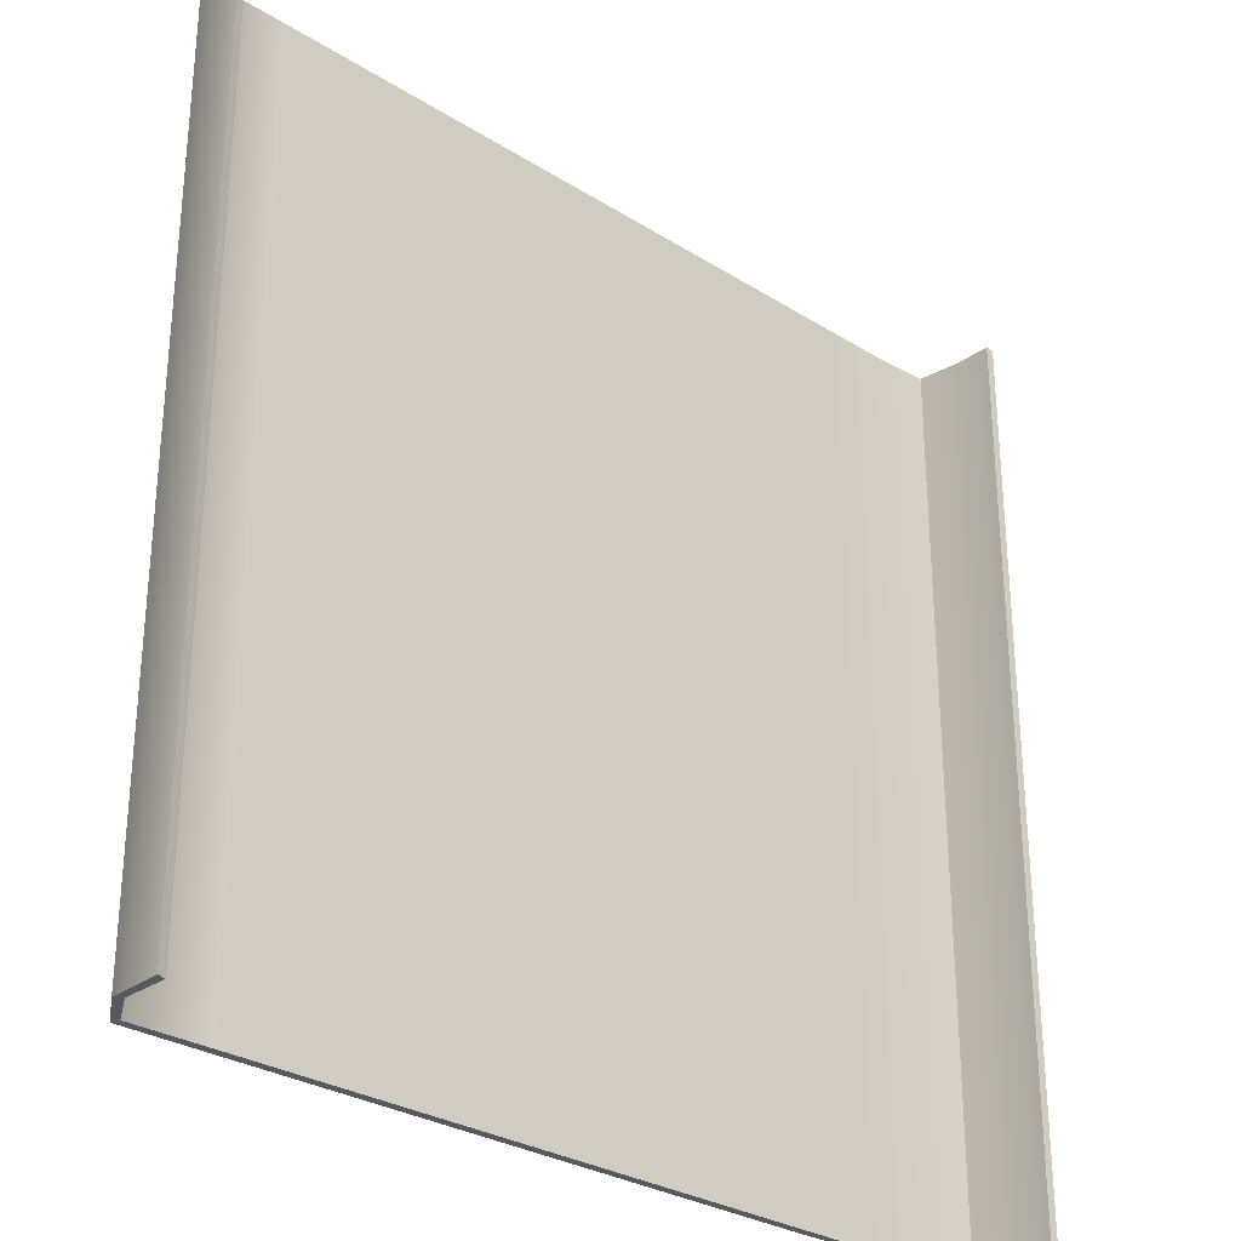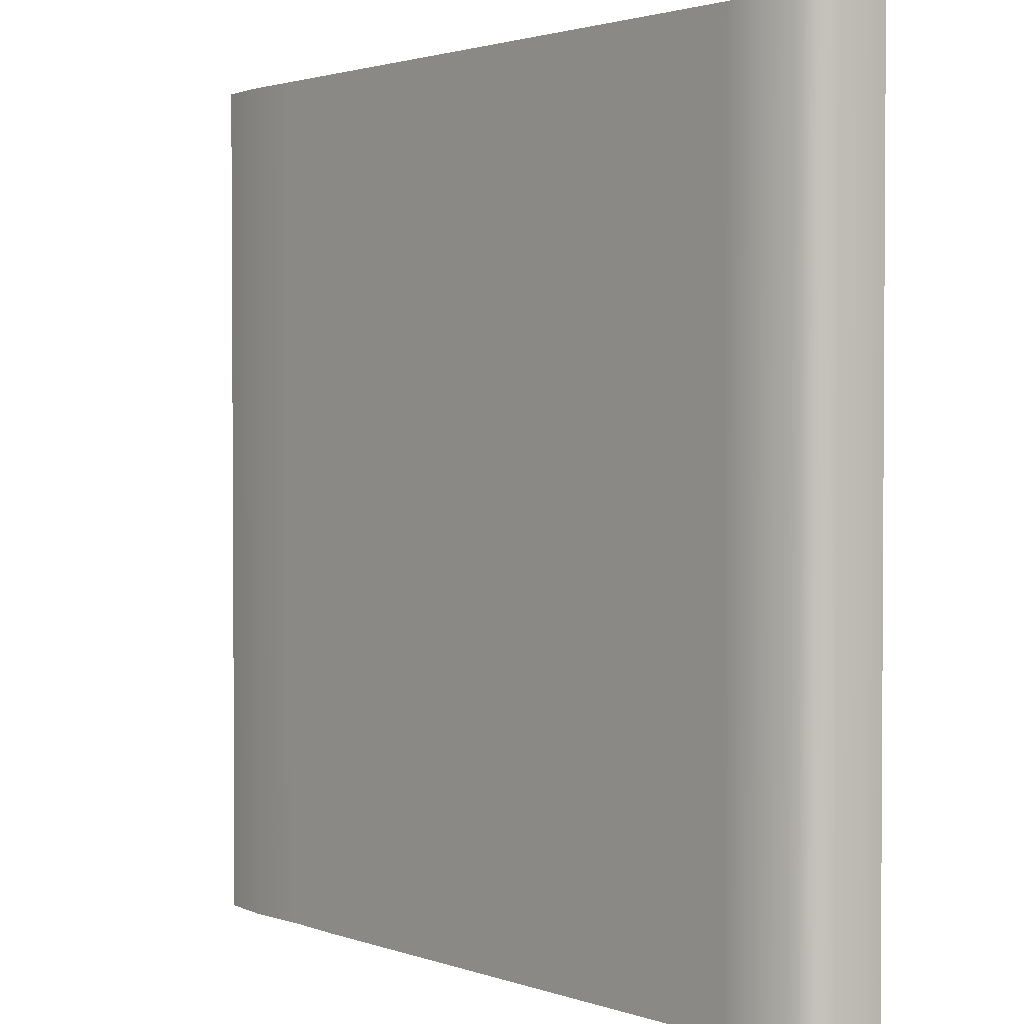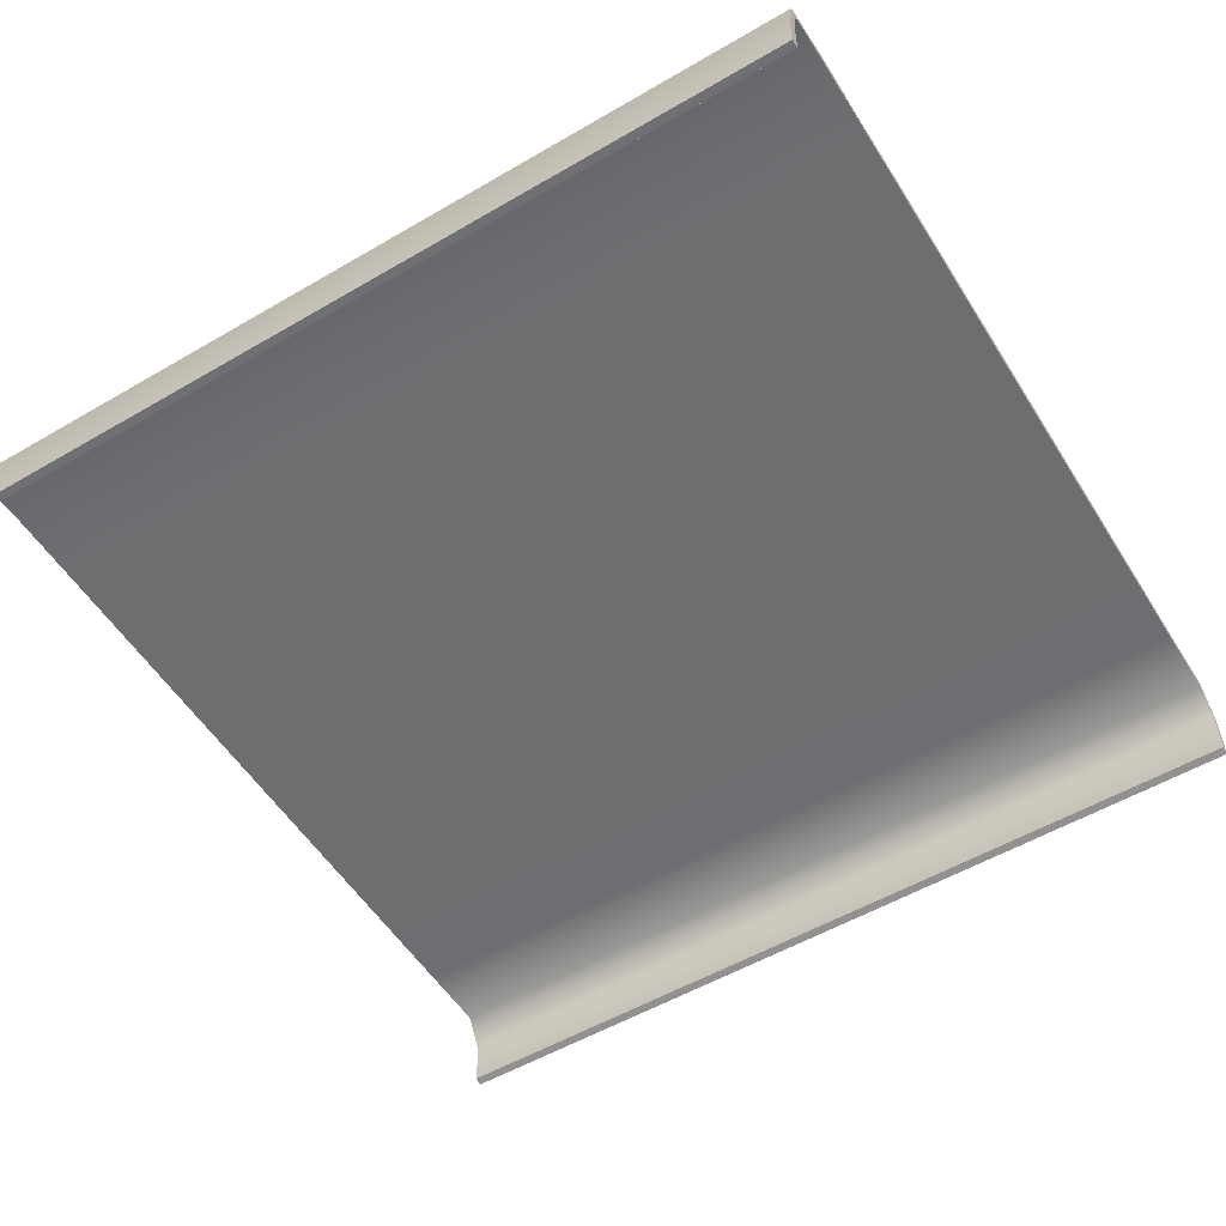
<metadata>
{"format":"obj","ext":"obj","renderer":"f3d","projection":"perspective","resolution":1024,"background":"white","views":[{"elev":-29.4,"azim":-42.8,"up":"+Z"},{"elev":2.0,"azim":-129.7,"up":"+Z"},{"elev":-54.4,"azim":121.7,"up":"+Y"}]}
</metadata>
<code>
g default
v -0.5 1.712 0.5
v 0.5 1.712 0.5
v -0.5 1.825 0.5
v 0.5 1.825 0.5
v -0.5 1.825 -0.5
v 0.5 1.825 -0.5
v -0.5 1.712 -0.5
v 0.5 1.712 -0.5
v -0.5 1.825 -1.705
v -0.5 1.825 -2.909
v -0.5 1.825 -4.114
v -0.5 1.825 -5.318
v -0.5 1.825 -6.523
v -0.5 1.825 -7.727
v -0.5 1.825 -8.932
v 0.5 1.825 -1.705
v 0.5 1.825 -2.909
v 0.5 1.825 -4.114
v 0.5 1.825 -5.318
v 0.5 1.825 -6.523
v 0.5 1.825 -7.727
v 0.5 1.825 -8.932
v 0.5 1.712 -1.705
v 0.5 1.712 -2.909
v 0.5 1.712 -4.114
v 0.5 1.712 -5.318
v 0.5 1.712 -6.523
v 0.5 1.712 -7.727
v 0.5 1.712 -8.932
v -0.5 1.712 -1.705
v -0.5 1.712 -2.909
v -0.5 1.712 -4.114
v -0.5 1.712 -5.318
v -0.5 1.712 -6.523
v -0.5 1.712 -7.727
v -0.5 1.712 -8.932
v -0.5 1.712 1.72
v -0.5 1.712 2.94
v 0.5 1.712 1.72
v 0.5 1.712 2.94
v 0.5 1.825 1.72
v 0.5 1.825 2.94
v -0.5 1.825 1.72
v -0.5 1.825 2.94
v 1.41 1.712 -0.5
v 2.319 1.712 -0.5
v 3.229 1.712 -0.5
v 4.138 1.712 -0.5
v 5.048 1.712 -0.5
v 5.713 1.669 -0.5
v 1.41 1.712 0.5
v 2.319 1.712 0.5
v 3.229 1.712 0.5
v 4.138 1.712 0.5
v 5.048 1.712 0.5
v 5.713 1.669 0.5
v 1.41 1.825 -0.5
v 2.319 1.825 -0.5
v 3.229 1.825 -0.5
v 4.138 1.825 -0.5
v 5.048 1.825 -0.5
v 5.805 1.734 -0.5
v 1.41 1.825 0.5
v 2.319 1.825 0.5
v 3.229 1.825 0.5
v 4.138 1.825 0.5
v 5.048 1.825 0.5
v 5.805 1.734 0.5
v 1.41 1.712 -1.705
v 2.319 1.712 -1.705
v 3.229 1.712 -1.705
v 4.138 1.712 -1.705
v 5.048 1.712 -1.705
v 5.713 1.669 -1.705
v 1.41 1.825 -1.705
v 2.319 1.825 -1.705
v 3.229 1.825 -1.705
v 4.138 1.825 -1.705
v 5.048 1.825 -1.705
v 5.805 1.734 -1.705
v 1.41 1.712 -2.909
v 2.319 1.712 -2.909
v 3.229 1.712 -2.909
v 4.138 1.712 -2.909
v 5.048 1.712 -2.909
v 5.713 1.669 -2.909
v 1.41 1.825 -2.909
v 2.319 1.825 -2.909
v 3.229 1.825 -2.909
v 4.138 1.825 -2.909
v 5.048 1.825 -2.909
v 5.805 1.734 -2.909
v 1.41 1.712 -4.114
v 2.319 1.712 -4.114
v 3.229 1.712 -4.114
v 4.138 1.712 -4.114
v 5.048 1.712 -4.114
v 5.713 1.669 -4.114
v 1.41 1.825 -4.114
v 2.319 1.825 -4.114
v 3.229 1.825 -4.114
v 4.138 1.825 -4.114
v 5.048 1.825 -4.114
v 5.805 1.734 -4.114
v 1.41 1.712 -5.318
v 2.319 1.712 -5.318
v 3.229 1.712 -5.318
v 4.138 1.712 -5.318
v 5.048 1.712 -5.318
v 5.713 1.669 -5.318
v 1.41 1.825 -5.318
v 2.319 1.825 -5.318
v 3.229 1.825 -5.318
v 4.138 1.825 -5.318
v 5.048 1.825 -5.318
v 5.805 1.734 -5.318
v 1.41 1.712 -6.523
v 2.319 1.712 -6.523
v 3.229 1.712 -6.523
v 4.138 1.712 -6.523
v 5.048 1.712 -6.523
v 5.713 1.669 -6.523
v 1.41 1.825 -6.523
v 2.319 1.825 -6.523
v 3.229 1.825 -6.523
v 4.138 1.825 -6.523
v 5.048 1.825 -6.523
v 5.805 1.734 -6.523
v 1.41 1.712 -7.727
v 2.319 1.712 -7.727
v 3.229 1.712 -7.727
v 4.138 1.712 -7.727
v 5.048 1.712 -7.727
v 5.713 1.669 -7.727
v 1.41 1.825 -7.727
v 2.319 1.825 -7.727
v 3.229 1.825 -7.727
v 4.138 1.763 -7.727
v 5.048 1.825 -7.727
v 5.805 1.734 -7.727
v 1.41 1.712 -8.932
v 2.319 1.712 -8.932
v 3.229 1.712 -8.932
v 4.138 1.712 -8.932
v 5.048 1.712 -8.932
v 5.713 1.669 -8.932
v 1.41 1.825 -8.932
v 2.319 1.825 -8.932
v 3.229 1.825 -8.932
v 4.138 1.793 -8.932
v 5.048 1.825 -8.932
v 5.805 1.734 -8.932
v 1.41 1.825 1.72
v 2.319 1.825 1.72
v 3.229 1.825 1.72
v 4.138 1.825 1.72
v 5.048 1.825 1.72
v 5.805 1.734 1.72
v 1.41 1.712 1.72
v 2.319 1.712 1.72
v 3.229 1.712 1.72
v 4.138 1.712 1.72
v 5.048 1.712 1.72
v 5.713 1.669 1.72
v 1.41 1.825 2.94
v 2.319 1.825 2.94
v 3.229 1.825 2.94
v 4.138 1.825 2.94
v 5.048 1.825 2.94
v 5.805 1.734 2.94
v 1.41 1.712 2.94
v 2.319 1.712 2.94
v 3.229 1.712 2.94
v 4.138 1.712 2.94
v 5.048 1.712 2.94
v 5.713 1.669 2.94
v 5.793 1.104 -0.5
v 5.793 1.104 0.5
v 5.906 1.105 -0.5
v 5.906 1.105 0.5
v 5.793 1.104 -1.705
v 5.906 1.105 -1.705
v 5.793 1.104 -2.909
v 5.906 1.105 -2.909
v 5.793 1.104 -4.114
v 5.906 1.105 -4.114
v 5.793 1.104 -5.318
v 5.906 1.105 -5.318
v 5.793 1.104 -6.523
v 5.906 1.105 -6.523
v 5.793 1.104 -7.727
v 5.906 1.105 -7.727
v 5.793 1.104 -8.932
v 5.906 1.105 -8.932
v 5.906 1.105 1.72
v 5.793 1.104 1.72
v 5.906 1.105 2.94
v 5.793 1.104 2.94
v 5.799 0.6168 -0.5
v 5.799 0.6168 0.5
v 5.911 0.6182 -0.5
v 5.911 0.6182 0.5
v 5.799 0.6168 -1.705
v 5.911 0.6182 -1.705
v 5.799 0.6168 -2.909
v 5.911 0.6182 -2.909
v 5.799 0.6168 -4.114
v 5.911 0.6182 -4.114
v 5.799 0.6168 -5.318
v 5.911 0.6182 -5.318
v 5.799 0.6168 -6.523
v 5.911 0.6182 -6.523
v 5.799 0.6168 -7.727
v 5.911 0.6182 -7.727
v 5.799 0.6168 -8.932
v 5.911 0.6182 -8.932
v 5.911 0.6182 1.72
v 5.799 0.6168 1.72
v 5.911 0.6182 2.94
v 5.799 0.6168 2.94
v -0.5 1.712 -0.5
v -0.5 1.712 0.5
v -0.5 1.825 0.5
v -0.5 1.825 -0.5
v -0.5 1.712 -5.318
v 0.5 1.712 -5.318
v -0.5 1.712 -6.523
v 0.5 1.712 -6.523
v -0.5 1.825 -1.705
v -0.5 1.712 -1.705
v -0.5 1.825 -2.909
v -0.5 1.712 -2.909
v -0.5 1.825 -4.114
v -0.5 1.712 -4.114
v -0.5 1.825 -5.318
v -0.5 1.825 -6.523
v -0.5 1.825 -7.727
v -0.5 1.712 -7.727
v -0.5 1.825 -8.932
v -0.5 1.712 -8.932
v -0.5 1.712 1.72
v -0.5 1.825 1.72
v -0.5 1.712 2.94
v -0.5 1.825 2.94
v -1.503 1.712 -0.5
v -2.506 1.712 -0.5
v -3.509 1.712 -0.5
v -4.512 1.712 -0.5
v -5.495 1.716 -0.5
v -1.503 1.712 0.5
v -2.506 1.712 0.5
v -3.509 1.712 0.5
v -4.512 1.712 0.5
v -5.495 1.716 0.5
v -1.503 1.825 0.5
v -2.506 1.825 0.5
v -3.509 1.825 0.5
v -4.512 1.825 0.5
v -5.535 1.822 0.5
v -1.503 1.825 -0.5
v -2.506 1.825 -0.5
v -3.509 1.825 -0.5
v -4.512 1.825 -0.5
v -5.535 1.822 -0.5
v -1.503 1.825 -1.705
v -2.506 1.825 -1.705
v -3.509 1.825 -1.705
v -4.512 1.825 -1.705
v -5.535 1.822 -1.705
v -1.503 1.712 -1.705
v -2.506 1.712 -1.705
v -3.509 1.712 -1.705
v -4.512 1.712 -1.705
v -5.495 1.716 -1.705
v -1.503 1.825 -2.909
v -2.506 1.825 -2.909
v -3.509 1.825 -2.909
v -4.512 1.825 -2.909
v -5.535 1.822 -2.909
v -1.503 1.712 -2.909
v -2.506 1.712 -2.909
v -3.509 1.712 -2.909
v -4.512 1.712 -2.909
v -5.495 1.716 -2.909
v -1.503 1.825 -4.114
v -2.506 1.825 -4.114
v -3.509 1.825 -4.114
v -4.512 1.825 -4.114
v -5.535 1.822 -4.114
v -1.503 1.712 -4.114
v -2.506 1.712 -4.114
v -3.509 1.712 -4.114
v -4.512 1.712 -4.114
v -5.495 1.716 -4.114
v -1.503 1.825 -5.318
v -2.506 1.825 -5.318
v -3.509 1.825 -5.318
v -4.512 1.825 -5.318
v -5.535 1.822 -5.318
v -1.503 1.712 -5.318
v -2.506 1.712 -5.318
v -3.509 1.712 -5.318
v -4.512 1.712 -5.318
v -5.495 1.716 -5.318
v -1.503 1.825 -6.523
v -2.506 1.825 -6.523
v -3.509 1.825 -6.523
v -4.512 1.825 -6.523
v -5.535 1.822 -6.523
v -1.503 1.712 -6.523
v -2.506 1.712 -6.523
v -3.509 1.712 -6.523
v -4.512 1.712 -6.523
v -5.495 1.716 -6.523
v -1.503 1.825 -7.727
v -2.506 1.825 -7.727
v -3.509 1.825 -7.727
v -4.512 1.825 -7.727
v -5.535 1.822 -7.727
v -1.503 1.712 -7.727
v -2.506 1.712 -7.727
v -3.509 1.712 -7.727
v -4.512 1.712 -7.727
v -5.495 1.716 -7.727
v -1.503 1.825 -8.932
v -2.506 1.825 -8.932
v -3.509 1.825 -8.932
v -4.512 1.825 -8.932
v -5.535 1.822 -8.932
v -1.503 1.712 -8.932
v -2.506 1.712 -8.932
v -3.509 1.712 -8.932
v -4.512 1.712 -8.932
v -5.495 1.716 -8.932
v -1.503 1.712 1.72
v -2.506 1.712 1.72
v -3.509 1.712 1.72
v -4.512 1.712 1.72
v -5.495 1.716 1.72
v -1.503 1.825 1.72
v -2.506 1.825 1.72
v -3.509 1.825 1.72
v -4.512 1.825 1.72
v -5.535 1.822 1.72
v -1.503 1.712 2.94
v -2.506 1.712 2.94
v -3.509 1.712 2.94
v -4.512 1.712 2.94
v -5.495 1.716 2.94
v -1.503 1.825 2.94
v -2.506 1.825 2.94
v -3.509 1.825 2.94
v -4.512 1.825 2.94
v -5.535 1.822 2.94
v -5.765 1.257 -0.5
v -5.765 1.257 0.5
v -5.857 1.323 0.5
v -5.857 1.323 -0.5
v -5.857 1.323 -1.705
v -5.765 1.257 -1.705
v -5.857 1.323 -2.909
v -5.765 1.257 -2.909
v -5.857 1.323 -4.114
v -5.765 1.257 -4.114
v -5.857 1.323 -5.318
v -5.765 1.257 -5.318
v -5.857 1.323 -6.523
v -5.765 1.257 -6.523
v -5.857 1.323 -7.727
v -5.765 1.257 -7.727
v -5.857 1.323 -8.932
v -5.765 1.257 -8.932
v -5.765 1.257 1.72
v -5.857 1.323 1.72
v -5.765 1.257 2.94
v -5.857 1.323 2.94
v -5.748 0.674 -0.5
v -5.748 0.674 0.5
v -5.857 0.6442 0.5
v -5.857 0.6442 -0.5
v -5.857 0.6442 -1.705
v -5.748 0.674 -1.705
v -5.857 0.6442 -2.909
v -5.748 0.674 -2.909
v -5.857 0.6442 -4.114
v -5.748 0.674 -4.114
v -5.857 0.6442 -5.318
v -5.748 0.674 -5.318
v -5.857 0.6442 -6.523
v -5.748 0.674 -6.523
v -5.857 0.6442 -7.727
v -5.748 0.674 -7.727
v -5.857 0.6442 -8.932
v -5.748 0.674 -8.932
v -5.748 0.674 1.72
v -5.857 0.6442 1.72
v -5.748 0.674 2.94
v -5.857 0.6442 2.94
g blanket:pCube3
f 38 40 42 44
f 3 4 6 5
f 15 22 29 36
f 7 8 2 1
f 200 199 201 202
f 377 378 379 380
f 5 6 16 9
f 9 16 17 10
f 10 17 18 11
f 11 18 19 12
f 12 19 20 13
f 13 20 21 14
f 14 21 22 15
f 201 199 203 204
f 204 203 205 206
f 206 205 207 208
f 208 207 209 210
f 210 209 211 212
f 212 211 213 214
f 214 213 215 216
f 8 7 30 23
f 23 30 31 24
f 24 31 32 25
f 25 32 33 26
f 226 225 227 228
f 27 34 35 28
f 28 35 36 29
f 377 380 381 382
f 382 381 383 384
f 384 383 385 386
f 386 385 387 388
f 388 387 389 390
f 390 389 391 392
f 392 391 393 394
f 1 2 39 37
f 37 39 40 38
f 200 202 217 218
f 218 217 219 220
f 4 3 43 41
f 41 43 44 42
f 379 378 395 396
f 396 395 397 398
f 2 8 45 51
f 51 45 46 52
f 52 46 47 53
f 53 47 48 54
f 54 48 49 55
f 55 49 50 56
f 6 4 63 57
f 57 63 64 58
f 58 64 65 59
f 59 65 66 60
f 60 66 67 61
f 61 67 68 62
f 8 23 69 45
f 45 69 70 46
f 46 70 71 47
f 47 71 72 48
f 48 72 73 49
f 49 73 74 50
f 16 6 57 75
f 75 57 58 76
f 76 58 59 77
f 77 59 60 78
f 78 60 61 79
f 79 61 62 80
f 23 24 81 69
f 69 81 82 70
f 70 82 83 71
f 71 83 84 72
f 72 84 85 73
f 73 85 86 74
f 17 16 75 87
f 87 75 76 88
f 88 76 77 89
f 89 77 78 90
f 90 78 79 91
f 91 79 80 92
f 24 25 93 81
f 81 93 94 82
f 82 94 95 83
f 83 95 96 84
f 84 96 97 85
f 85 97 98 86
f 18 17 87 99
f 99 87 88 100
f 100 88 89 101
f 101 89 90 102
f 102 90 91 103
f 103 91 92 104
f 25 26 105 93
f 93 105 106 94
f 94 106 107 95
f 95 107 108 96
f 96 108 109 97
f 97 109 110 98
f 19 18 99 111
f 111 99 100 112
f 112 100 101 113
f 113 101 102 114
f 114 102 103 115
f 115 103 104 116
f 26 27 117 105
f 105 117 118 106
f 106 118 119 107
f 107 119 120 108
f 108 120 121 109
f 109 121 122 110
f 20 19 111 123
f 123 111 112 124
f 124 112 113 125
f 125 113 114 126
f 126 114 115 127
f 127 115 116 128
f 27 28 129 117
f 117 129 130 118
f 118 130 131 119
f 119 131 132 120
f 120 132 133 121
f 121 133 134 122
f 21 20 123 135
f 135 123 124 136
f 136 124 125 137
f 137 125 126 138
f 138 126 127 139
f 139 127 128 140
f 28 29 141 129
f 129 141 142 130
f 130 142 143 131
f 131 143 144 132
f 132 144 145 133
f 133 145 146 134
f 29 22 147 141
f 141 147 148 142
f 142 148 149 143
f 143 149 150 144
f 144 150 151 145
f 145 151 152 146
f 22 21 135 147
f 147 135 136 148
f 148 136 137 149
f 149 137 138 150
f 150 138 139 151
f 151 139 140 152
f 4 41 153 63
f 63 153 154 64
f 64 154 155 65
f 65 155 156 66
f 66 156 157 67
f 67 157 158 68
f 39 2 51 159
f 159 51 52 160
f 160 52 53 161
f 161 53 54 162
f 162 54 55 163
f 163 55 56 164
f 41 42 165 153
f 153 165 166 154
f 154 166 167 155
f 155 167 168 156
f 156 168 169 157
f 157 169 170 158
f 42 40 171 165
f 165 171 172 166
f 166 172 173 167
f 167 173 174 168
f 168 174 175 169
f 169 175 176 170
f 40 39 159 171
f 171 159 160 172
f 172 160 161 173
f 173 161 162 174
f 174 162 163 175
f 175 163 164 176
f 56 50 177 178
f 62 68 180 179
f 50 74 181 177
f 80 62 179 182
f 74 86 183 181
f 92 80 182 184
f 86 98 185 183
f 104 92 184 186
f 98 110 187 185
f 116 104 186 188
f 110 122 189 187
f 128 116 188 190
f 122 134 191 189
f 140 128 190 192
f 134 146 193 191
f 146 152 194 193
f 152 140 192 194
f 68 158 195 180
f 164 56 178 196
f 158 170 197 195
f 170 176 198 197
f 176 164 196 198
f 178 177 199 200
f 179 180 202 201
f 177 181 203 199
f 182 179 201 204
f 181 183 205 203
f 184 182 204 206
f 183 185 207 205
f 186 184 206 208
f 185 187 209 207
f 188 186 208 210
f 187 189 211 209
f 190 188 210 212
f 189 191 213 211
f 192 190 212 214
f 191 193 215 213
f 193 194 216 215
f 194 192 214 216
f 180 195 217 202
f 196 178 200 218
f 195 197 219 217
f 197 198 220 219
f 198 196 218 220
f 7 1 222 221
f 3 5 224 223
f 26 33 225 226
f 34 27 228 227
f 27 26 226 228
f 5 9 229 224
f 30 7 221 230
f 9 10 231 229
f 31 30 230 232
f 10 11 233 231
f 32 31 232 234
f 11 12 235 233
f 33 32 234 225
f 12 13 236 235
f 13 14 237 236
f 35 34 227 238
f 14 15 239 237
f 15 36 240 239
f 36 35 238 240
f 1 37 241 222
f 43 3 223 242
f 37 38 243 241
f 38 44 244 243
f 44 43 242 244
f 221 222 250 245
f 245 250 251 246
f 246 251 252 247
f 247 252 253 248
f 248 253 254 249
f 223 224 260 255
f 255 260 261 256
f 256 261 262 257
f 257 262 263 258
f 258 263 264 259
f 224 229 265 260
f 260 265 266 261
f 261 266 267 262
f 262 267 268 263
f 263 268 269 264
f 230 221 245 270
f 270 245 246 271
f 271 246 247 272
f 272 247 248 273
f 273 248 249 274
f 229 231 275 265
f 265 275 276 266
f 266 276 277 267
f 267 277 278 268
f 268 278 279 269
f 232 230 270 280
f 280 270 271 281
f 281 271 272 282
f 282 272 273 283
f 283 273 274 284
f 231 233 285 275
f 275 285 286 276
f 276 286 287 277
f 277 287 288 278
f 278 288 289 279
f 234 232 280 290
f 290 280 281 291
f 291 281 282 292
f 292 282 283 293
f 293 283 284 294
f 233 235 295 285
f 285 295 296 286
f 286 296 297 287
f 287 297 298 288
f 288 298 299 289
f 225 234 290 300
f 300 290 291 301
f 301 291 292 302
f 302 292 293 303
f 303 293 294 304
f 235 236 305 295
f 295 305 306 296
f 296 306 307 297
f 297 307 308 298
f 298 308 309 299
f 227 225 300 310
f 310 300 301 311
f 311 301 302 312
f 312 302 303 313
f 313 303 304 314
f 236 237 315 305
f 305 315 316 306
f 306 316 317 307
f 307 317 318 308
f 308 318 319 309
f 238 227 310 320
f 320 310 311 321
f 321 311 312 322
f 322 312 313 323
f 323 313 314 324
f 237 239 325 315
f 315 325 326 316
f 316 326 327 317
f 317 327 328 318
f 318 328 329 319
f 239 240 330 325
f 325 330 331 326
f 326 331 332 327
f 327 332 333 328
f 328 333 334 329
f 240 238 320 330
f 330 320 321 331
f 331 321 322 332
f 332 322 323 333
f 333 323 324 334
f 222 241 335 250
f 250 335 336 251
f 251 336 337 252
f 252 337 338 253
f 253 338 339 254
f 242 223 255 340
f 340 255 256 341
f 341 256 257 342
f 342 257 258 343
f 343 258 259 344
f 241 243 345 335
f 335 345 346 336
f 336 346 347 337
f 337 347 348 338
f 338 348 349 339
f 243 244 350 345
f 345 350 351 346
f 346 351 352 347
f 347 352 353 348
f 348 353 354 349
f 244 242 340 350
f 350 340 341 351
f 351 341 342 352
f 352 342 343 353
f 353 343 344 354
f 249 254 356 355
f 259 264 358 357
f 264 269 359 358
f 274 249 355 360
f 269 279 361 359
f 284 274 360 362
f 279 289 363 361
f 294 284 362 364
f 289 299 365 363
f 304 294 364 366
f 299 309 367 365
f 314 304 366 368
f 309 319 369 367
f 324 314 368 370
f 319 329 371 369
f 329 334 372 371
f 334 324 370 372
f 254 339 373 356
f 344 259 357 374
f 339 349 375 373
f 349 354 376 375
f 354 344 374 376
f 355 356 378 377
f 357 358 380 379
f 358 359 381 380
f 360 355 377 382
f 359 361 383 381
f 362 360 382 384
f 361 363 385 383
f 364 362 384 386
f 363 365 387 385
f 366 364 386 388
f 365 367 389 387
f 368 366 388 390
f 367 369 391 389
f 370 368 390 392
f 369 371 393 391
f 371 372 394 393
f 372 370 392 394
f 356 373 395 378
f 374 357 379 396
f 373 375 397 395
f 375 376 398 397
f 376 374 396 398

</code>
